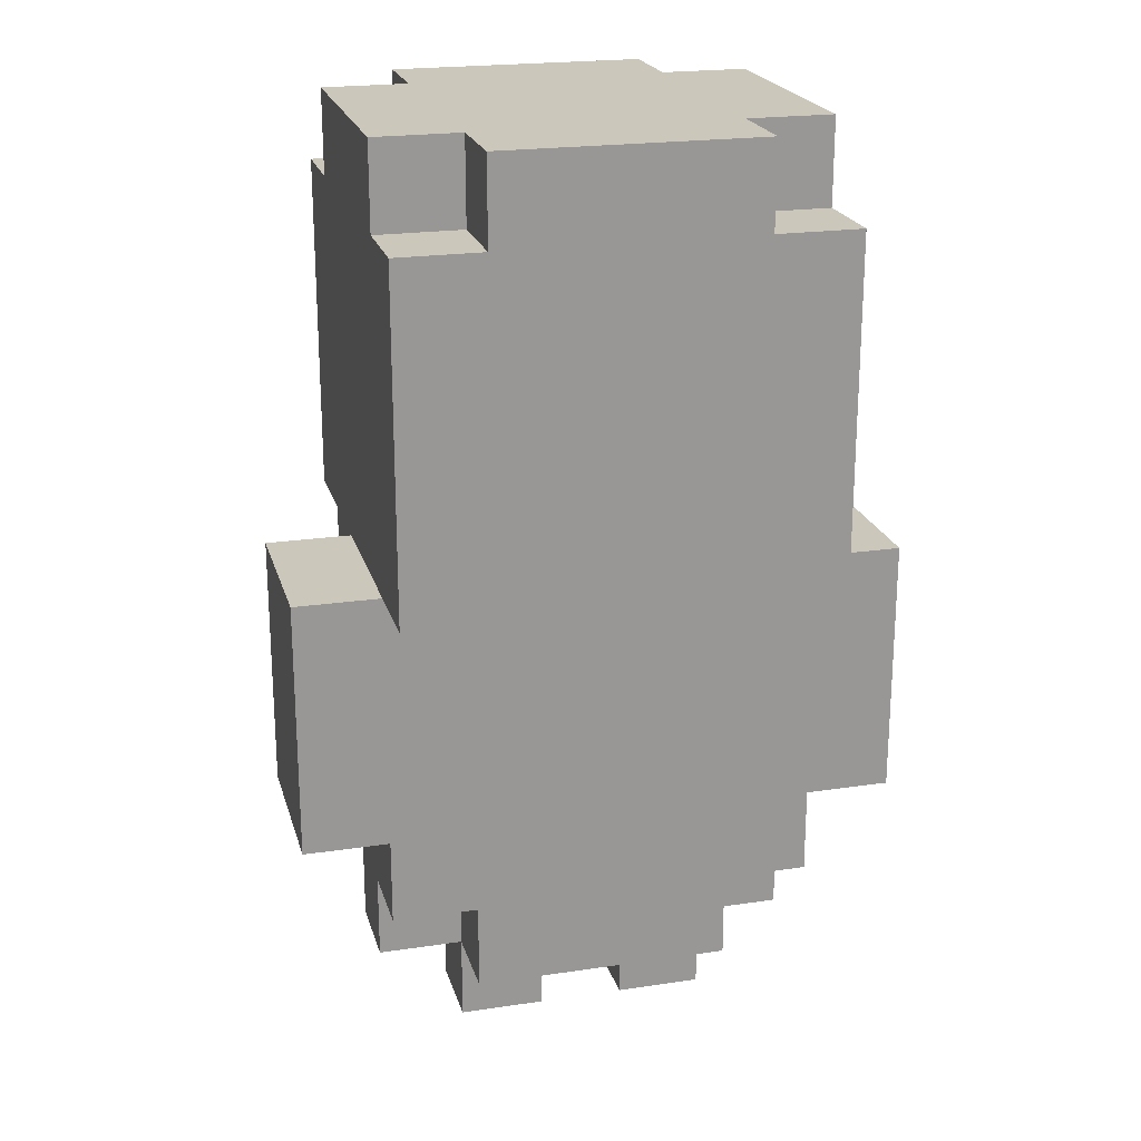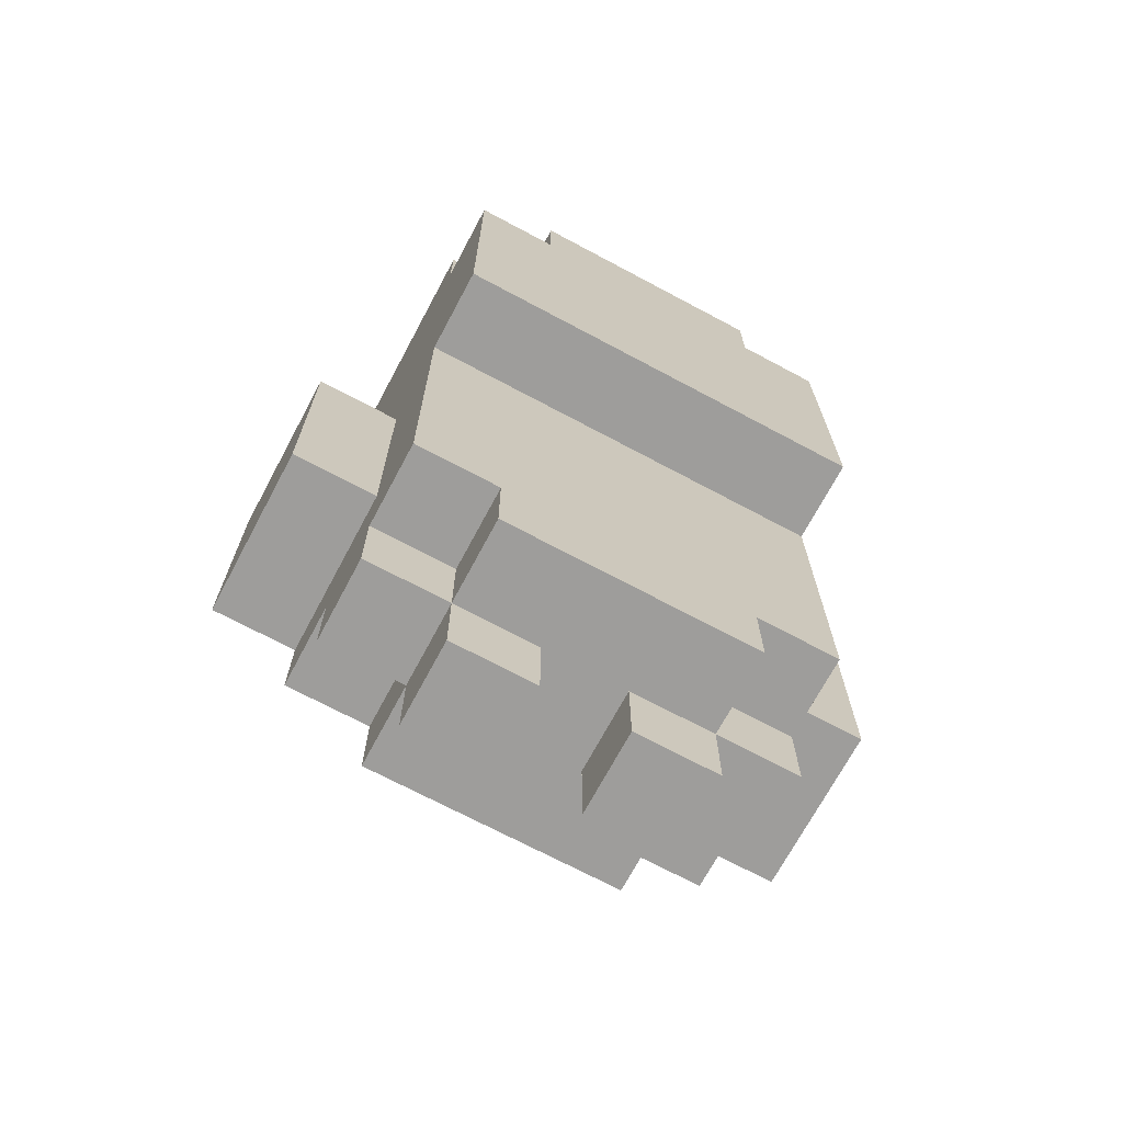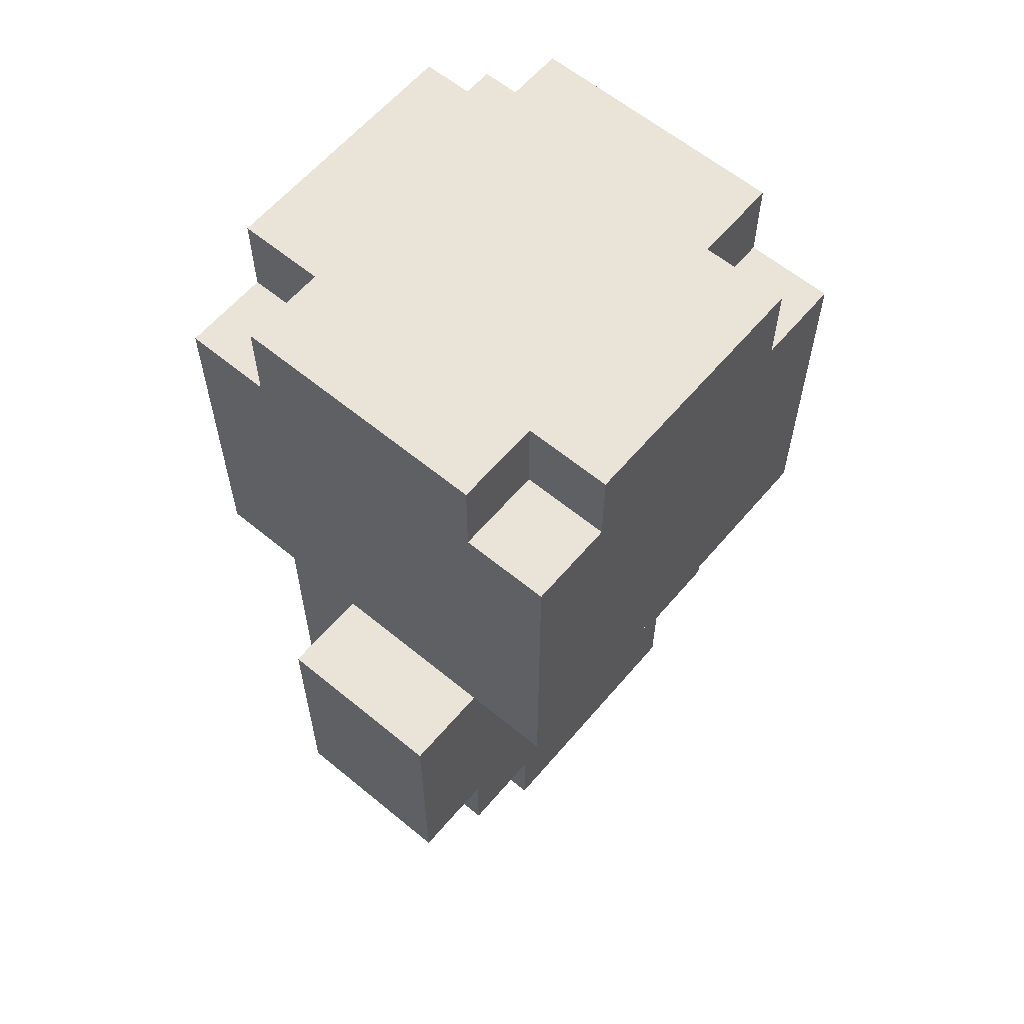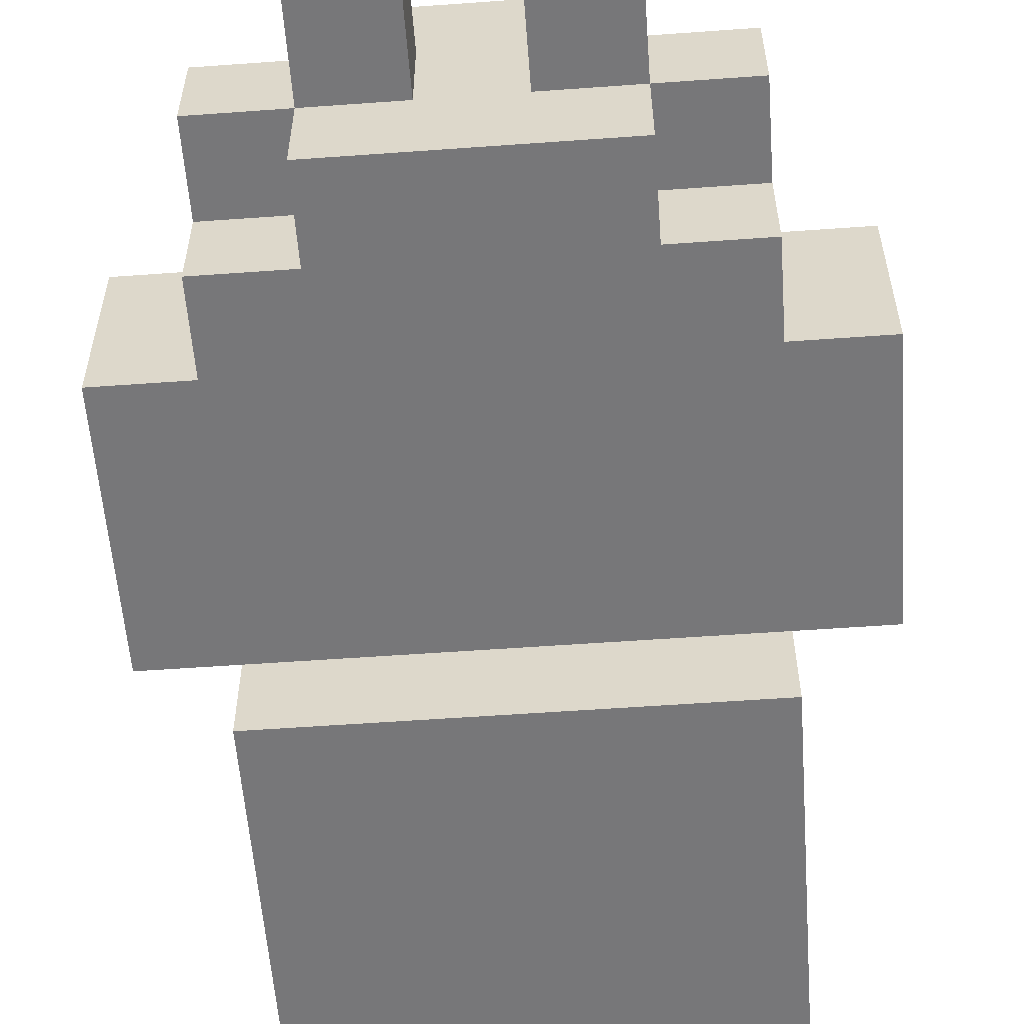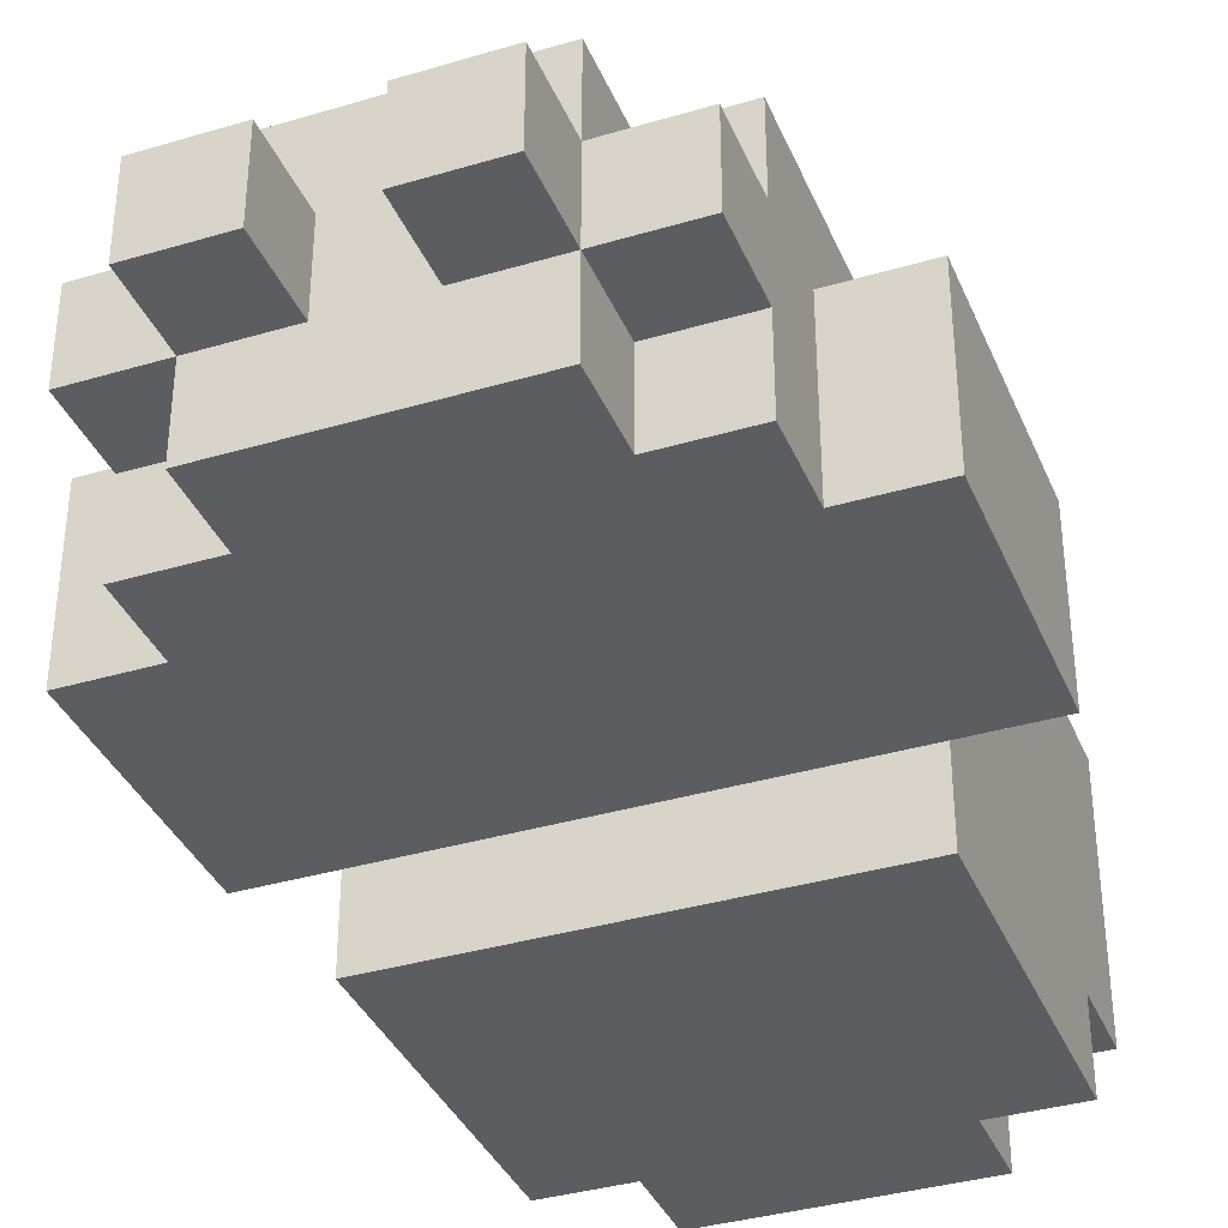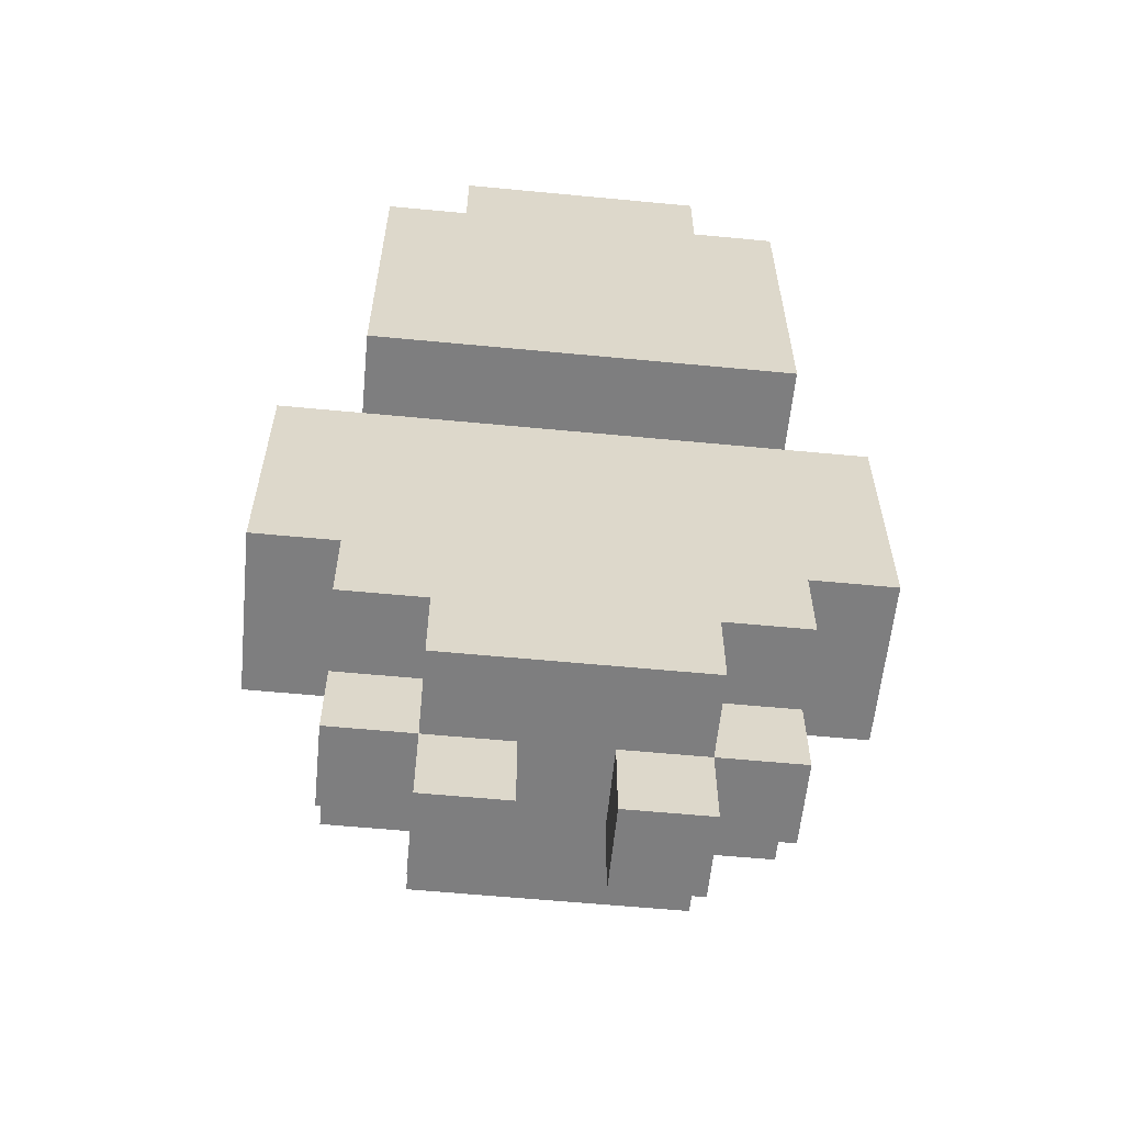
<metadata>
{"format":"obj","ext":"obj","renderer":"f3d","projection":"perspective","resolution":1024,"background":"white","views":[{"elev":21.6,"azim":165.3,"up":"+Y"},{"elev":-70.6,"azim":-28.1,"up":"+Y"},{"elev":60.8,"azim":130.1,"up":"+Y"},{"elev":-57.2,"azim":4.3,"up":"+Z"},{"elev":-36.6,"azim":21.1,"up":"+Z"},{"elev":-59.5,"azim":174.4,"up":"+Y"}]}
</metadata>
<code>
o
v -0.3 0.3 0
v -0.3 0.3 -0.2
v -0.3 0.4 0
v -0.3 0.4 -0.2
v -0.3 0.6 0
v -0.3 0.6 -0.2
v -0.2 0.1 0
v -0.2 0.1 -0.1
v -0.2 0.2 0.1
v -0.2 0.2 0
v -0.2 0.2 -0.1
v -0.2 0.2 -0.2
v -0.2 0.3 0.1
v -0.2 0.3 0
v -0.2 0.3 -0.2
v -0.2 0.4 0
v -0.2 0.6 0.2
v -0.2 0.6 0.1
v -0.2 0.6 0
v -0.2 0.6 -0.2
v -0.2 0.6 -0.3
v -0.2 0.7 0.1
v -0.2 0.7 -0.3
v -0.2 0.8 0.2
v -0.2 0.8 0.1
v -0.2 1 0.2
v -0.2 1 0.1
v -0.2 1 -0.2
v -0.2 1 -0.3
v -0.2 1.1 0.1
v -0.2 1.1 -0.2
v -0.1 0 0
v -0.1 0 -0.1
v -0.1 0.1 0.1
v -0.1 0.1 0
v -0.1 0.1 -0.1
v -0.1 0.1 -0.2
v -0.1 0.2 0.1
v -0.1 0.2 0
v -0.1 0.2 -0.1
v -0.1 0.2 -0.2
v -0.1 1 0.2
v -0.1 1 0.1
v -0.1 1 -0.2
v -0.1 1 -0.3
v -0.1 1.1 0.2
v -0.1 1.1 0.1
v -0.1 1.1 -0.2
v -0.1 1.1 -0.3
v 0.1 0 0
v 0.1 0 -0.1
v 0.1 0.1 0
v 0.1 0.1 -0.1
v -2.98e-08 0 0
v -2.98e-08 0 -0.1
v -2.98e-08 0.1 0
v -2.98e-08 0.1 -0.1
v 0.2 0 0
v 0.2 0 -0.1
v 0.2 0.1 0.1
v 0.2 0.1 0
v 0.2 0.1 -0.1
v 0.2 0.1 -0.2
v 0.2 0.2 0.1
v 0.2 0.2 0
v 0.2 0.2 -0.1
v 0.2 0.2 -0.2
v 0.2 1 0.2
v 0.2 1 0.1
v 0.2 1 -0.2
v 0.2 1 -0.3
v 0.2 1.1 0.2
v 0.2 1.1 0.1
v 0.2 1.1 -0.2
v 0.2 1.1 -0.3
v 0.3 0.1 0
v 0.3 0.1 -0.1
v 0.3 0.2 0.1
v 0.3 0.2 0
v 0.3 0.2 -0.1
v 0.3 0.2 -0.2
v 0.3 0.3 0.1
v 0.3 0.3 0
v 0.3 0.3 -0.2
v 0.3 0.4 0
v 0.3 0.6 0.2
v 0.3 0.6 0.1
v 0.3 0.6 0
v 0.3 0.6 -0.2
v 0.3 0.6 -0.3
v 0.3 0.7 0
v 0.3 0.7 -0.3
v 0.3 0.8 0.2
v 0.3 0.8 0
v 0.3 1 0.2
v 0.3 1 0.1
v 0.3 1 -0.2
v 0.3 1 -0.3
v 0.3 1.1 0.1
v 0.3 1.1 -0.2
v 0.4 0.3 0
v 0.4 0.3 -0.2
v 0.4 0.4 0
v 0.4 0.4 -0.2
v 0.4 0.6 0
v 0.4 0.6 -0.2
v -0.2 0.6 0.2
v -0.2 0.8 0.2
v -0.2 1 0.2
v -0.1 0.7 0.2
v -0.1 0.8 0.2
v -0.1 0.9 0.2
v -0.1 1 0.2
v -0.1 1.1 0.2
v -2.98e-08 0.7 0.2
v -2.98e-08 0.8 0.2
v 0.1 0.7 0.2
v 0.1 0.8 0.2
v 0.2 0.7 0.2
v 0.2 0.8 0.2
v 0.2 0.9 0.2
v 0.2 1 0.2
v 0.2 1.1 0.2
v 0.3 0.6 0.2
v 0.3 0.8 0.2
v 0.3 1 0.2
v -0.2 0.2 0.1
v -0.2 0.3 0.1
v -0.2 0.6 0.1
v -0.2 1 0.1
v -0.2 1.1 0.1
v -0.1 0.1 0.1
v -0.1 0.2 0.1
v -0.1 1 0.1
v -0.1 1.1 0.1
v 0.2 0.1 0.1
v 0.2 0.2 0.1
v 0.2 1 0.1
v 0.2 1.1 0.1
v 0.3 0.2 0.1
v 0.3 0.3 0.1
v 0.3 0.6 0.1
v 0.3 1 0.1
v 0.3 1.1 0.1
v -0.3 0.3 0
v -0.3 0.4 0
v -0.3 0.6 0
v -0.2 0.1 0
v -0.2 0.2 0
v -0.2 0.3 0
v -0.2 0.4 0
v -0.2 0.6 0
v -0.1 0 0
v -0.1 0.1 0
v -0.1 0.2 0
v -2.98e-08 0 0
v -2.98e-08 0.1 0
v 0.1 0 0
v 0.1 0.1 0
v 0.2 0 0
v 0.2 0.1 0
v 0.2 0.2 0
v 0.3 0.1 0
v 0.3 0.2 0
v 0.3 0.3 0
v 0.3 0.4 0
v 0.3 0.6 0
v 0.4 0.3 0
v 0.4 0.4 0
v 0.4 0.6 0
v -0.2 0.1 -0.1
v -0.2 0.2 -0.1
v -0.1 0 -0.1
v -0.1 0.1 -0.1
v -0.1 0.2 -0.1
v -2.98e-08 0 -0.1
v -2.98e-08 0.1 -0.1
v 0.1 0 -0.1
v 0.1 0.1 -0.1
v 0.2 0 -0.1
v 0.2 0.1 -0.1
v 0.2 0.2 -0.1
v 0.3 0.1 -0.1
v 0.3 0.2 -0.1
v -0.3 0.3 -0.2
v -0.3 0.4 -0.2
v -0.3 0.6 -0.2
v -0.2 0.2 -0.2
v -0.2 0.3 -0.2
v -0.2 0.4 -0.2
v -0.2 0.6 -0.2
v -0.2 1 -0.2
v -0.2 1.1 -0.2
v -0.1 0.1 -0.2
v -0.1 0.2 -0.2
v -0.1 1 -0.2
v -0.1 1.1 -0.2
v 0.2 0.1 -0.2
v 0.2 0.2 -0.2
v 0.2 1 -0.2
v 0.2 1.1 -0.2
v 0.3 0.2 -0.2
v 0.3 0.3 -0.2
v 0.3 0.4 -0.2
v 0.3 0.6 -0.2
v 0.3 1 -0.2
v 0.3 1.1 -0.2
v 0.4 0.3 -0.2
v 0.4 0.4 -0.2
v 0.4 0.6 -0.2
v -0.2 0.6 -0.3
v -0.2 0.7 -0.3
v -0.2 1 -0.3
v -0.1 1 -0.3
v -0.1 1.1 -0.3
v 0.2 1 -0.3
v 0.2 1.1 -0.3
v 0.3 0.6 -0.3
v 0.3 0.7 -0.3
v 0.3 1 -0.3
v -0.1 0 0
v -2.98e-08 0 0
v 0.1 0 0
v 0.2 0 0
v -0.1 0 -0.1
v -2.98e-08 0 -0.1
v 0.1 0 -0.1
v 0.2 0 -0.1
v -0.1 0.1 0.1
v 0.2 0.1 0.1
v -0.2 0.1 0
v -0.1 0.1 0
v -2.98e-08 0.1 0
v 0.1 0.1 0
v 0.2 0.1 0
v 0.3 0.1 0
v -0.2 0.1 -0.1
v -0.1 0.1 -0.1
v -2.98e-08 0.1 -0.1
v 0.1 0.1 -0.1
v 0.2 0.1 -0.1
v 0.3 0.1 -0.1
v -0.1 0.1 -0.2
v 0.2 0.1 -0.2
v -0.2 0.2 0.1
v -0.1 0.2 0.1
v 0.2 0.2 0.1
v 0.3 0.2 0.1
v -0.2 0.2 0
v -0.1 0.2 0
v 0.2 0.2 0
v 0.3 0.2 0
v -0.2 0.2 -0.1
v -0.1 0.2 -0.1
v 0.2 0.2 -0.1
v 0.3 0.2 -0.1
v -0.2 0.2 -0.2
v -0.1 0.2 -0.2
v 0.2 0.2 -0.2
v 0.3 0.2 -0.2
v -0.3 0.3 0
v -0.2 0.3 0
v 0.3 0.3 0
v 0.4 0.3 0
v -0.3 0.3 -0.2
v -0.2 0.3 -0.2
v 0.3 0.3 -0.2
v 0.4 0.3 -0.2
v -0.2 0.6 0.2
v 0.3 0.6 0.2
v -0.2 0.6 0.1
v 0.3 0.6 0.1
v -0.2 0.6 -0.2
v 0.3 0.6 -0.2
v -0.2 0.6 -0.3
v 0.3 0.6 -0.3
v -0.3 0.6 0
v -0.2 0.6 0
v 0.3 0.6 0
v 0.4 0.6 0
v -0.3 0.6 -0.2
v -0.2 0.6 -0.2
v 0.3 0.6 -0.2
v 0.4 0.6 -0.2
v -0.2 1 0.2
v -0.1 1 0.2
v 0.2 1 0.2
v 0.3 1 0.2
v -0.2 1 0.1
v -0.1 1 0.1
v 0.2 1 0.1
v 0.3 1 0.1
v -0.2 1 -0.2
v -0.1 1 -0.2
v 0.2 1 -0.2
v 0.3 1 -0.2
v -0.2 1 -0.3
v -0.1 1 -0.3
v 0.2 1 -0.3
v 0.3 1 -0.3
v -0.1 1.1 0.2
v 0.2 1.1 0.2
v -0.2 1.1 0.1
v -0.1 1.1 0.1
v 0.2 1.1 0.1
v 0.3 1.1 0.1
v -0.2 1.1 -0.2
v -0.1 1.1 -0.2
v 0.2 1.1 -0.2
v 0.3 1.1 -0.2
v -0.1 1.1 -0.3
v 0.2 1.1 -0.3
f 3 2 1
f 4 2 3
f 5 4 3
f 6 4 5
f 10 8 7
f 11 8 10
f 13 10 9
f 13 12 11
f 13 11 10
f 14 12 13
f 15 12 14
f 16 14 13
f 18 16 13
f 19 16 18
f 22 20 19
f 22 21 20
f 22 18 17
f 22 19 18
f 23 21 22
f 24 22 17
f 25 23 22
f 25 22 24
f 26 25 24
f 27 23 25
f 27 25 26
f 28 23 27
f 29 23 28
f 30 28 27
f 31 28 30
f 35 33 32
f 36 33 35
f 38 35 34
f 39 35 38
f 40 37 36
f 41 37 40
f 46 43 42
f 47 43 46
f 48 45 44
f 49 45 48
f 52 51 50
f 53 51 52
f 54 55 56
f 56 55 57
f 58 59 61
f 61 59 62
f 60 61 64
f 64 61 65
f 62 63 66
f 66 63 67
f 68 69 72
f 72 69 73
f 70 71 74
f 74 71 75
f 76 77 79
f 79 77 80
f 78 79 82
f 80 81 82
f 79 80 82
f 82 81 83
f 83 81 84
f 82 83 85
f 82 85 87
f 87 85 88
f 88 89 91
f 89 90 91
f 86 87 91
f 87 88 91
f 91 90 92
f 86 91 93
f 91 92 94
f 93 91 94
f 93 94 95
f 95 94 96
f 94 92 97
f 96 94 97
f 97 92 98
f 96 97 99
f 99 97 100
f 101 102 103
f 103 102 104
f 103 104 105
f 105 104 106
f 110 108 107
f 111 109 108
f 111 108 110
f 112 109 111
f 113 109 112
f 115 110 107
f 115 111 110
f 116 112 111
f 116 111 115
f 117 115 107
f 117 116 115
f 118 112 116
f 118 116 117
f 119 117 107
f 119 118 117
f 120 112 118
f 120 118 119
f 121 114 113
f 121 112 120
f 121 113 112
f 122 114 121
f 123 114 122
f 124 120 119
f 124 119 107
f 125 122 121
f 125 120 124
f 125 121 120
f 126 122 125
f 133 128 127
f 134 131 130
f 135 131 134
f 136 133 132
f 137 128 133
f 137 133 136
f 140 128 137
f 141 129 128
f 141 128 140
f 142 129 141
f 143 139 138
f 144 139 143
f 150 146 145
f 151 147 146
f 151 146 150
f 152 147 151
f 154 149 148
f 155 149 154
f 156 154 153
f 157 154 156
f 160 159 158
f 161 159 160
f 163 162 161
f 164 162 163
f 168 166 165
f 169 167 166
f 169 166 168
f 170 167 169
f 171 172 174
f 174 172 175
f 173 174 176
f 176 174 177
f 178 179 180
f 180 179 181
f 181 182 183
f 183 182 184
f 185 186 189
f 186 187 190
f 189 186 190
f 190 187 191
f 188 189 195
f 192 193 196
f 196 193 197
f 194 195 198
f 195 189 199
f 198 195 199
f 199 189 202
f 189 190 203
f 202 189 203
f 190 191 203
f 203 191 204
f 204 191 205
f 200 201 206
f 206 201 207
f 203 204 208
f 204 205 209
f 208 204 209
f 209 205 210
f 212 213 214
f 212 214 216
f 214 215 216
f 216 215 217
f 211 212 218
f 212 216 219
f 218 212 219
f 219 216 220
f 225 222 221
f 226 222 225
f 227 224 223
f 228 224 227
f 232 230 229
f 233 230 232
f 234 230 233
f 235 230 234
f 237 232 231
f 238 232 237
f 239 234 233
f 240 234 239
f 241 236 235
f 242 236 241
f 243 240 239
f 243 241 240
f 243 239 238
f 244 241 243
f 249 246 245
f 250 246 249
f 251 248 247
f 252 248 251
f 257 254 253
f 258 254 257
f 259 256 255
f 260 256 259
f 265 262 261
f 266 262 265
f 267 264 263
f 268 264 267
f 271 270 269
f 272 270 271
f 275 274 273
f 276 274 275
f 277 278 281
f 281 278 282
f 279 280 283
f 283 280 284
f 285 286 289
f 289 286 290
f 287 288 291
f 291 288 292
f 293 294 297
f 297 294 298
f 295 296 299
f 299 296 300
f 301 302 304
f 304 302 305
f 303 304 307
f 305 306 307
f 304 305 307
f 307 306 308
f 308 306 309
f 309 306 310
f 308 309 311
f 311 309 312

</code>
